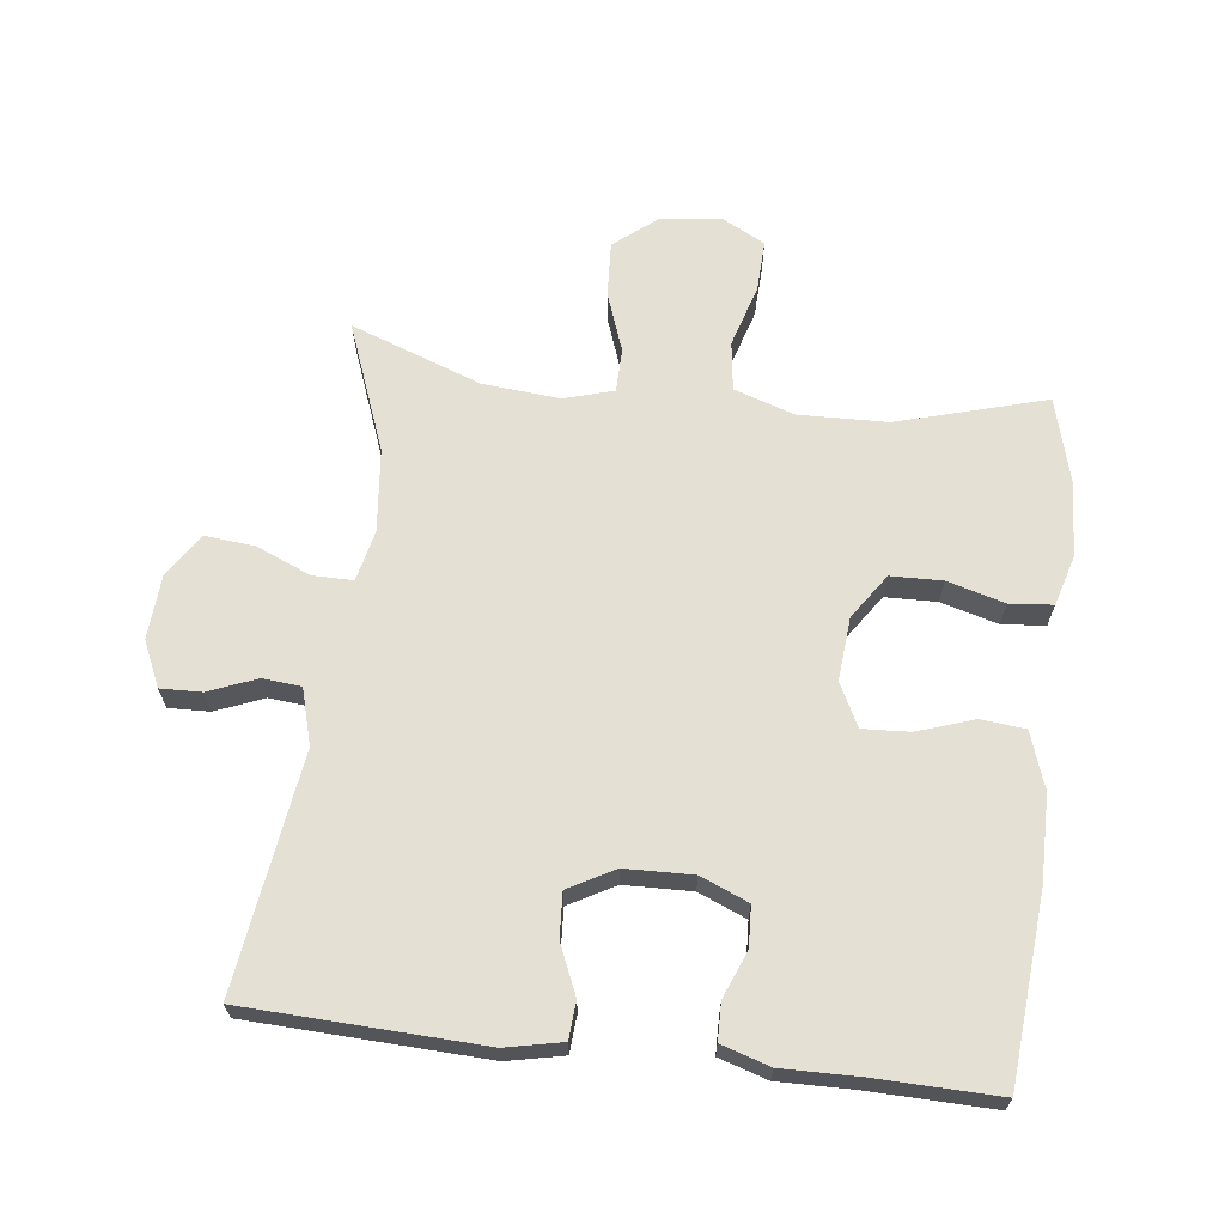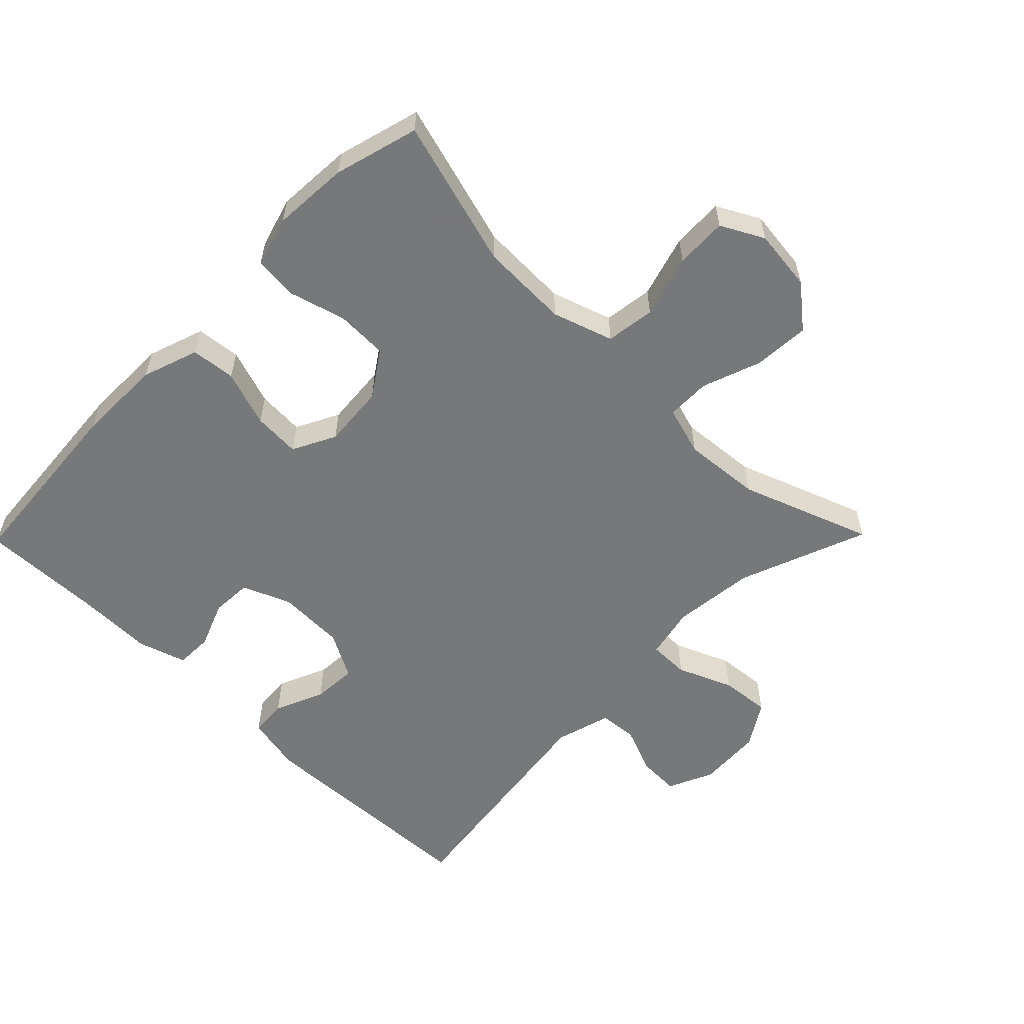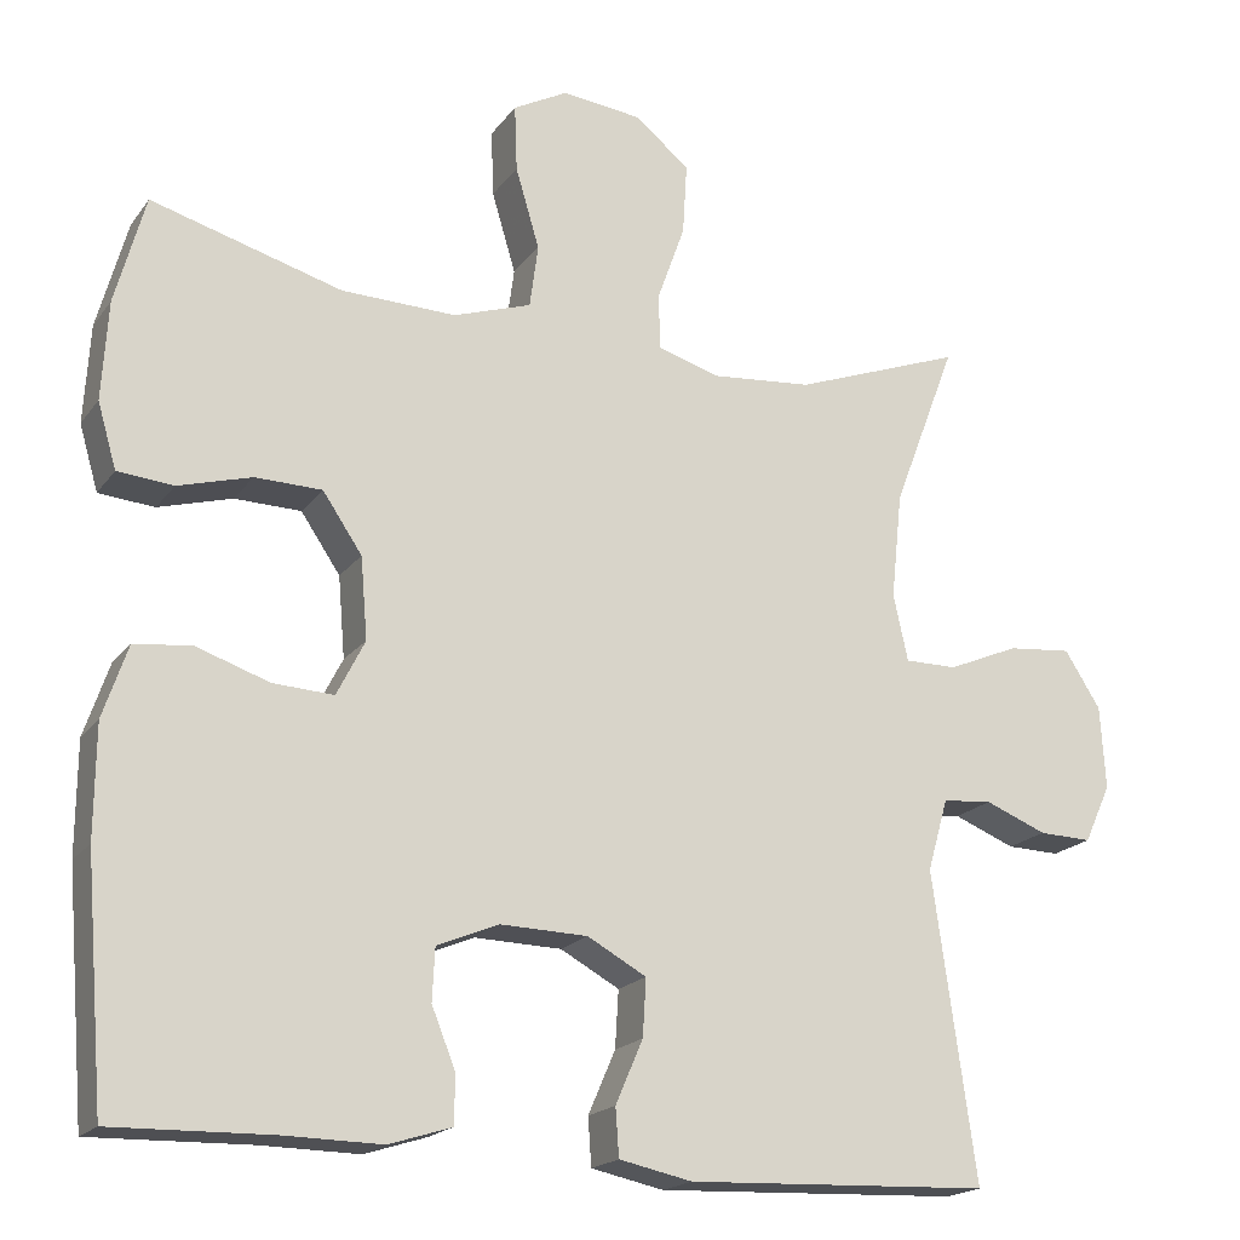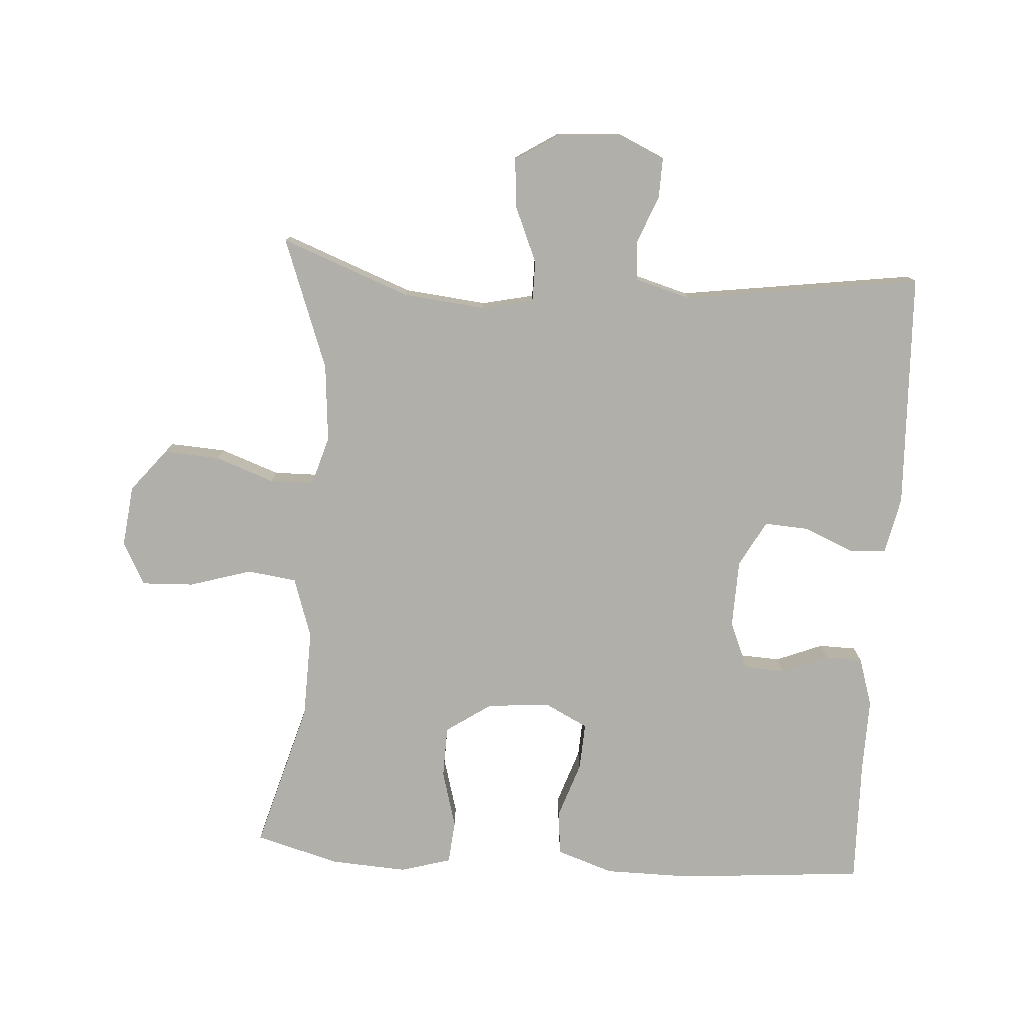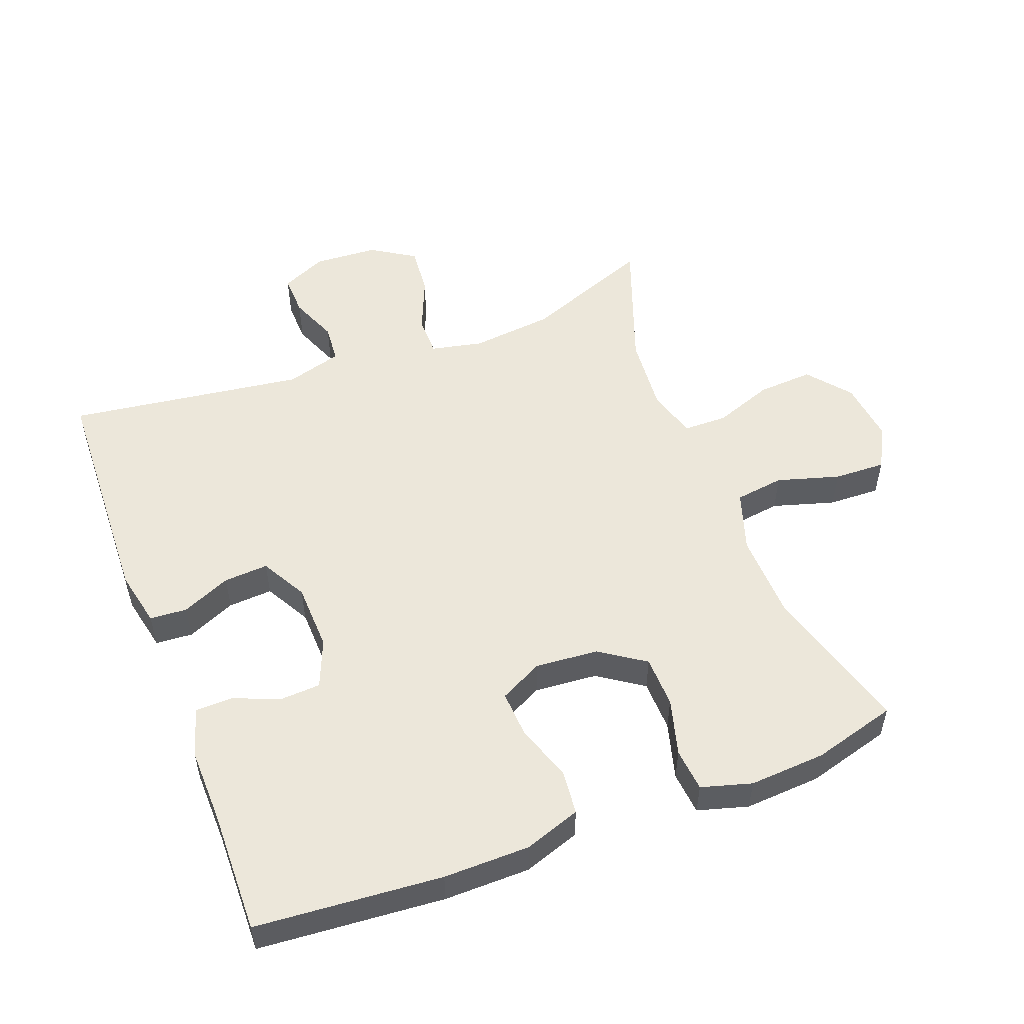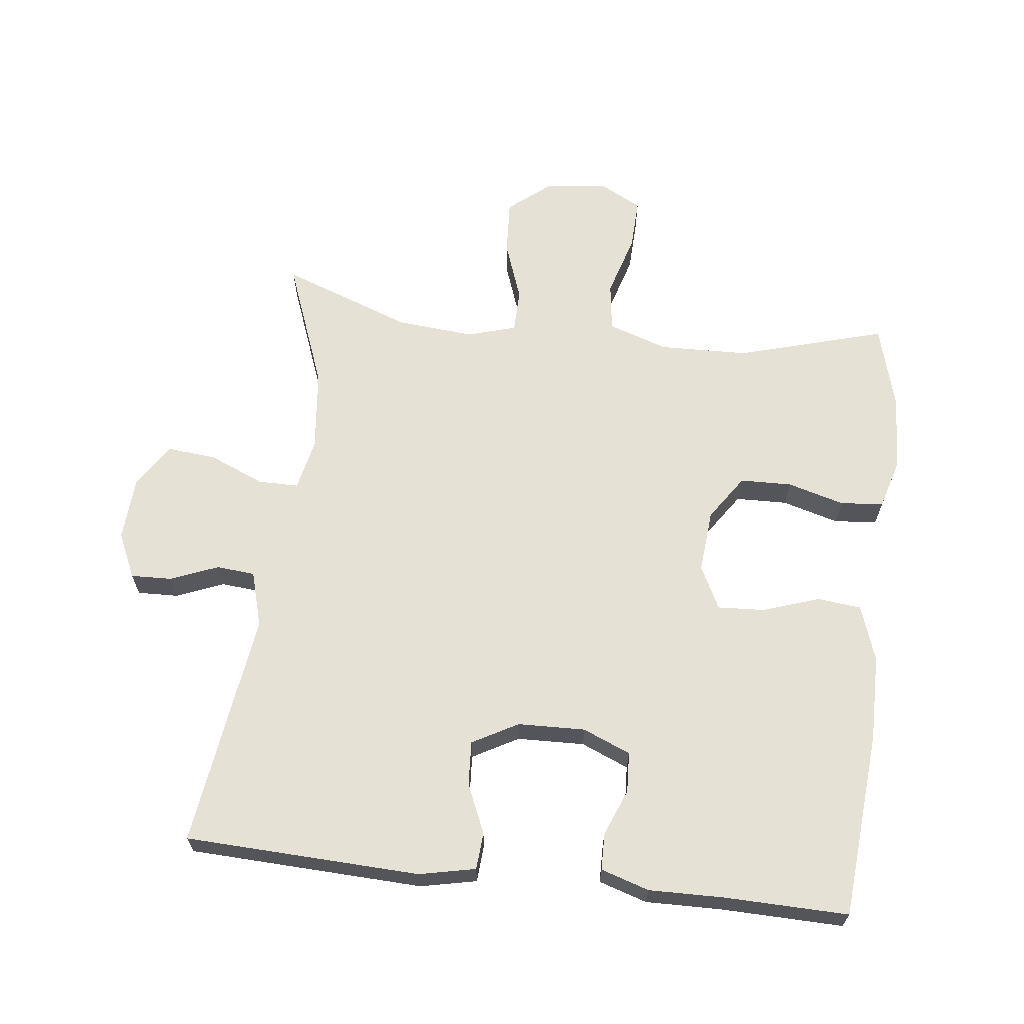
<metadata>
{"format":"obj","ext":"obj","renderer":"f3d","projection":"perspective","resolution":1024,"background":"white","views":[{"elev":65.9,"azim":-173.1,"up":"+Y"},{"elev":-57.3,"azim":-44.5,"up":"+Y"},{"elev":-18.7,"azim":-25.0,"up":"+Z"},{"elev":-78.0,"azim":86.3,"up":"+Y"},{"elev":53.0,"azim":-110.9,"up":"+Y"},{"elev":65.0,"azim":-173.3,"up":"+Y"}]}
</metadata>
<code>
v 0.5 0.07 -0.5
v 0.145 0.07 -0.514
v 0.06 0.07 -0.496
v 0.056 0.07 -0.44
v 0.088 0.07 -0.366
v 0.092 0.07 -0.299
v 0.023 0.07 -0.261
v -0.079 0.07 -0.258
v -0.151 0.07 -0.288
v -0.154 0.07 -0.349
v -0.126 0.07 -0.419
v -0.127 0.07 -0.475
v -0.2 0.07 -0.498
v -0.314 0.07 -0.496
v -0.5 0.07 -0.5
v -0.523 0.07 -0.219
v -0.522 0.07 -0.089
v -0.493 0.07 -0.004
v -0.426 0.07 0.003
v -0.341 0.07 -0.026
v -0.27 0.07 -0.03
v -0.237 0.07 0.035
v -0.245 0.07 0.13
v -0.291 0.07 0.198
v -0.369 0.07 0.2
v -0.455 0.07 0.176
v -0.52 0.07 0.182
v -0.542 0.07 0.258
v -0.535 0.07 0.373
v -0.5 0.07 0.5
v -0.277 0.07 0.436
v -0.143 0.07 0.432
v -0.052 0.07 0.462
v -0.042 0.07 0.536
v -0.07 0.07 0.63
v -0.073 0.07 0.708
v -0.009 0.07 0.742
v 0.084 0.07 0.731
v 0.148 0.07 0.679
v 0.143 0.07 0.595
v 0.111 0.07 0.506
v 0.112 0.07 0.44
v 0.186 0.07 0.418
v 0.303 0.07 0.428
v 0.5 0.07 0.5
v 0.426 0.07 0.306
v 0.413 0.07 0.182
v 0.43 0.07 0.104
v 0.491 0.07 0.104
v 0.574 0.07 0.139
v 0.649 0.07 0.146
v 0.691 0.07 0.08
v 0.697 0.07 -0.017
v 0.666 0.07 -0.085
v 0.604 0.07 -0.083
v 0.532 0.07 -0.054
v 0.474 0.07 -0.059
v 0.45 0.07 -0.143
v 0.5 0 -0.5
v 0.145 0 -0.514
v 0.06 0 -0.496
v 0.056 0 -0.44
v 0.088 0 -0.366
v 0.092 0 -0.299
v 0.023 0 -0.261
v -0.079 0 -0.258
v -0.151 0 -0.288
v -0.154 0 -0.349
v -0.126 0 -0.419
v -0.127 0 -0.475
v -0.2 0 -0.498
v -0.314 0 -0.496
v -0.5 0 -0.5
v -0.523 0 -0.219
v -0.522 0 -0.089
v -0.493 0 -0.004
v -0.426 0 0.003
v -0.341 0 -0.026
v -0.27 0 -0.03
v -0.237 0 0.035
v -0.245 0 0.13
v -0.291 0 0.198
v -0.369 0 0.2
v -0.455 0 0.176
v -0.52 0 0.182
v -0.542 0 0.258
v -0.535 0 0.373
v -0.5 0 0.5
v -0.277 0 0.436
v -0.143 0 0.432
v -0.052 0 0.462
v -0.042 0 0.536
v -0.07 0 0.63
v -0.073 0 0.708
v -0.009 0 0.742
v 0.084 0 0.731
v 0.148 0 0.679
v 0.143 0 0.595
v 0.111 0 0.506
v 0.112 0 0.44
v 0.186 0 0.418
v 0.303 0 0.428
v 0.5 0 0.5
v 0.426 0 0.306
v 0.413 0 0.182
v 0.43 0 0.104
v 0.491 0 0.104
v 0.574 0 0.139
v 0.649 0 0.146
v 0.691 0 0.08
v 0.697 0 -0.017
v 0.666 0 -0.085
v 0.604 0 -0.083
v 0.532 0 -0.054
v 0.474 0 -0.059
v 0.45 0 -0.143
f 54 55 56
f 53 54 56
f 52 53 56
f 51 52 56
f 50 51 56
f 49 50 56
f 48 49 56 57
f 44 45 46
f 43 44 46 47
f 42 43 47 48
f 39 40 41
f 38 39 41
f 37 38 41
f 36 37 41
f 35 36 41
f 34 35 41
f 33 34 41 42
f 48 57 58
f 42 48 58
f 33 42 58
f 32 33 58
f 29 30 31
f 28 29 31
f 27 28 31
f 26 27 31
f 25 26 31
f 18 19 20
f 17 18 20
f 16 17 20
f 15 16 20
f 14 15 20
f 13 14 20
f 12 13 20
f 11 12 20
f 10 11 20
f 9 10 20 21
f 8 9 21 22
f 3 4 5
f 2 3 5
f 1 2 5
f 58 1 5
f 58 5 6
f 32 58 6 7
f 24 25 31 32
f 23 24 32 7
f 7 8 22 23
f 114 113 112
f 114 112 111
f 114 111 110
f 114 110 109
f 114 109 108
f 114 108 107
f 115 114 107 106
f 104 103 102
f 105 104 102 101
f 106 105 101 100
f 99 98 97
f 99 97 96
f 99 96 95
f 99 95 94
f 99 94 93
f 99 93 92
f 100 99 92 91
f 116 115 106
f 116 106 100
f 116 100 91
f 116 91 90
f 89 88 87
f 89 87 86
f 89 86 85
f 89 85 84
f 89 84 83
f 78 77 76
f 78 76 75
f 78 75 74
f 78 74 73
f 78 73 72
f 78 72 71
f 78 71 70
f 78 70 69
f 78 69 68
f 79 78 68 67
f 80 79 67 66
f 63 62 61
f 63 61 60
f 63 60 59
f 63 59 116
f 64 63 116
f 65 64 116 90
f 90 89 83 82
f 65 90 82 81
f 81 80 66 65
f 1 59 60 2
f 2 60 61 3
f 3 61 62 4
f 4 62 63 5
f 5 63 64 6
f 6 64 65 7
f 7 65 66 8
f 8 66 67 9
f 9 67 68 10
f 10 68 69 11
f 11 69 70 12
f 12 70 71 13
f 13 71 72 14
f 14 72 73 15
f 15 73 74 16
f 16 74 75 17
f 17 75 76 18
f 18 76 77 19
f 19 77 78 20
f 20 78 79 21
f 21 79 80 22
f 22 80 81 23
f 23 81 82 24
f 24 82 83 25
f 25 83 84 26
f 26 84 85 27
f 27 85 86 28
f 28 86 87 29
f 29 87 88 30
f 30 88 89 31
f 31 89 90 32
f 32 90 91 33
f 33 91 92 34
f 34 92 93 35
f 35 93 94 36
f 36 94 95 37
f 37 95 96 38
f 38 96 97 39
f 39 97 98 40
f 40 98 99 41
f 41 99 100 42
f 42 100 101 43
f 43 101 102 44
f 44 102 103 45
f 45 103 104 46
f 46 104 105 47
f 47 105 106 48
f 48 106 107 49
f 49 107 108 50
f 50 108 109 51
f 51 109 110 52
f 52 110 111 53
f 53 111 112 54
f 54 112 113 55
f 55 113 114 56
f 56 114 115 57
f 57 115 116 58
f 58 116 59 1

</code>
